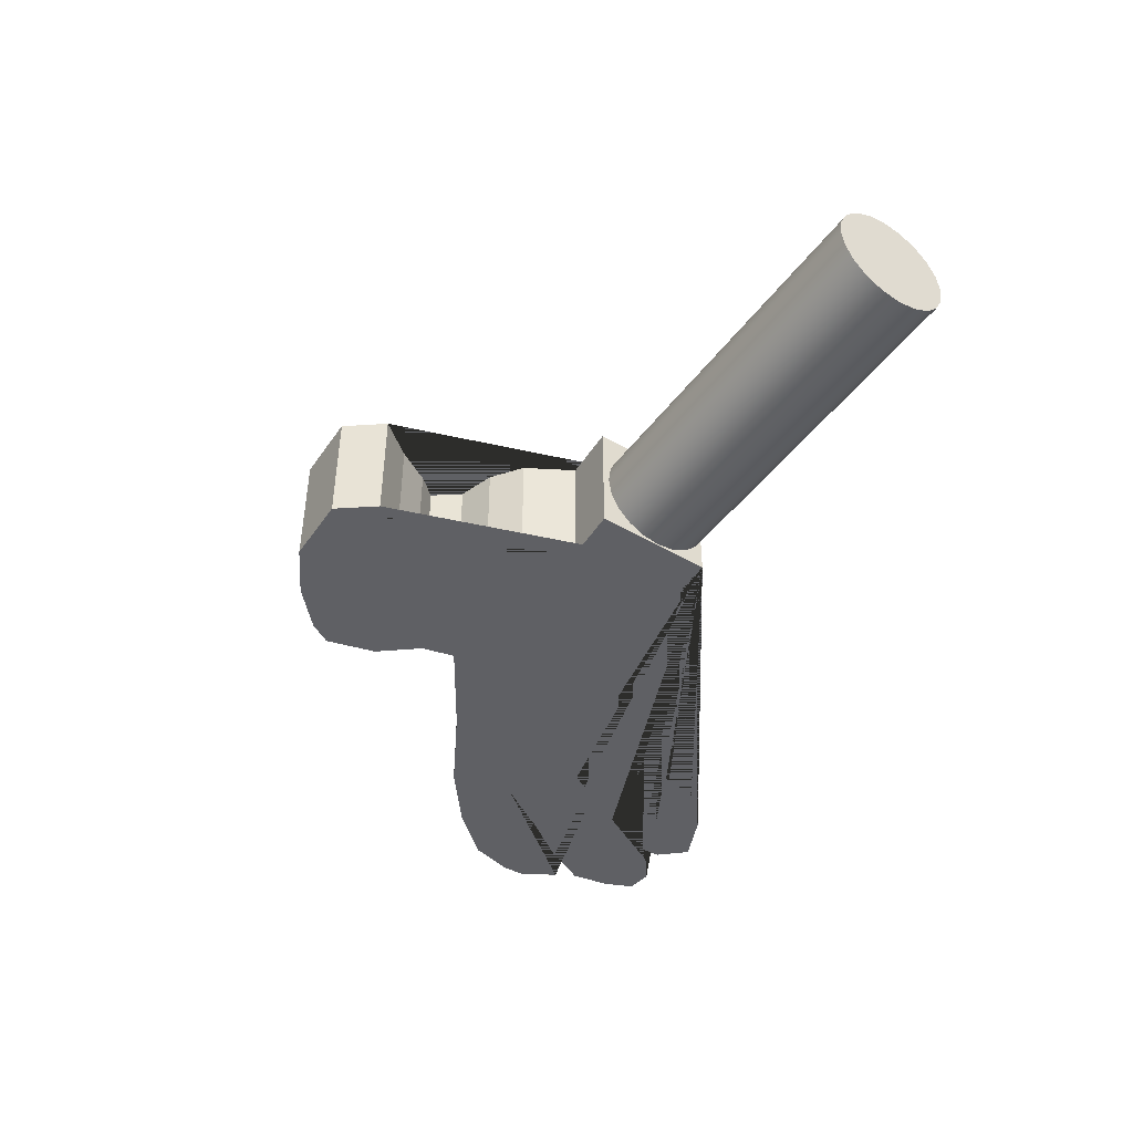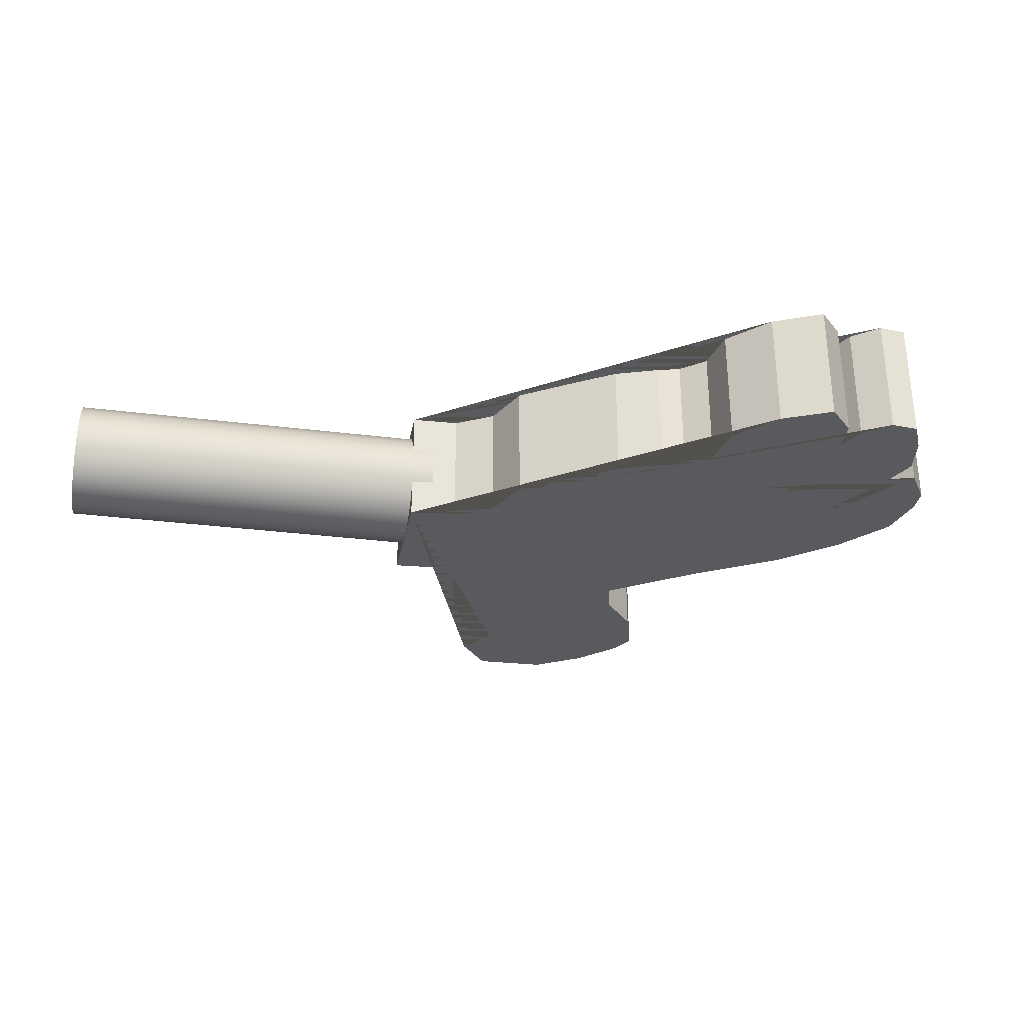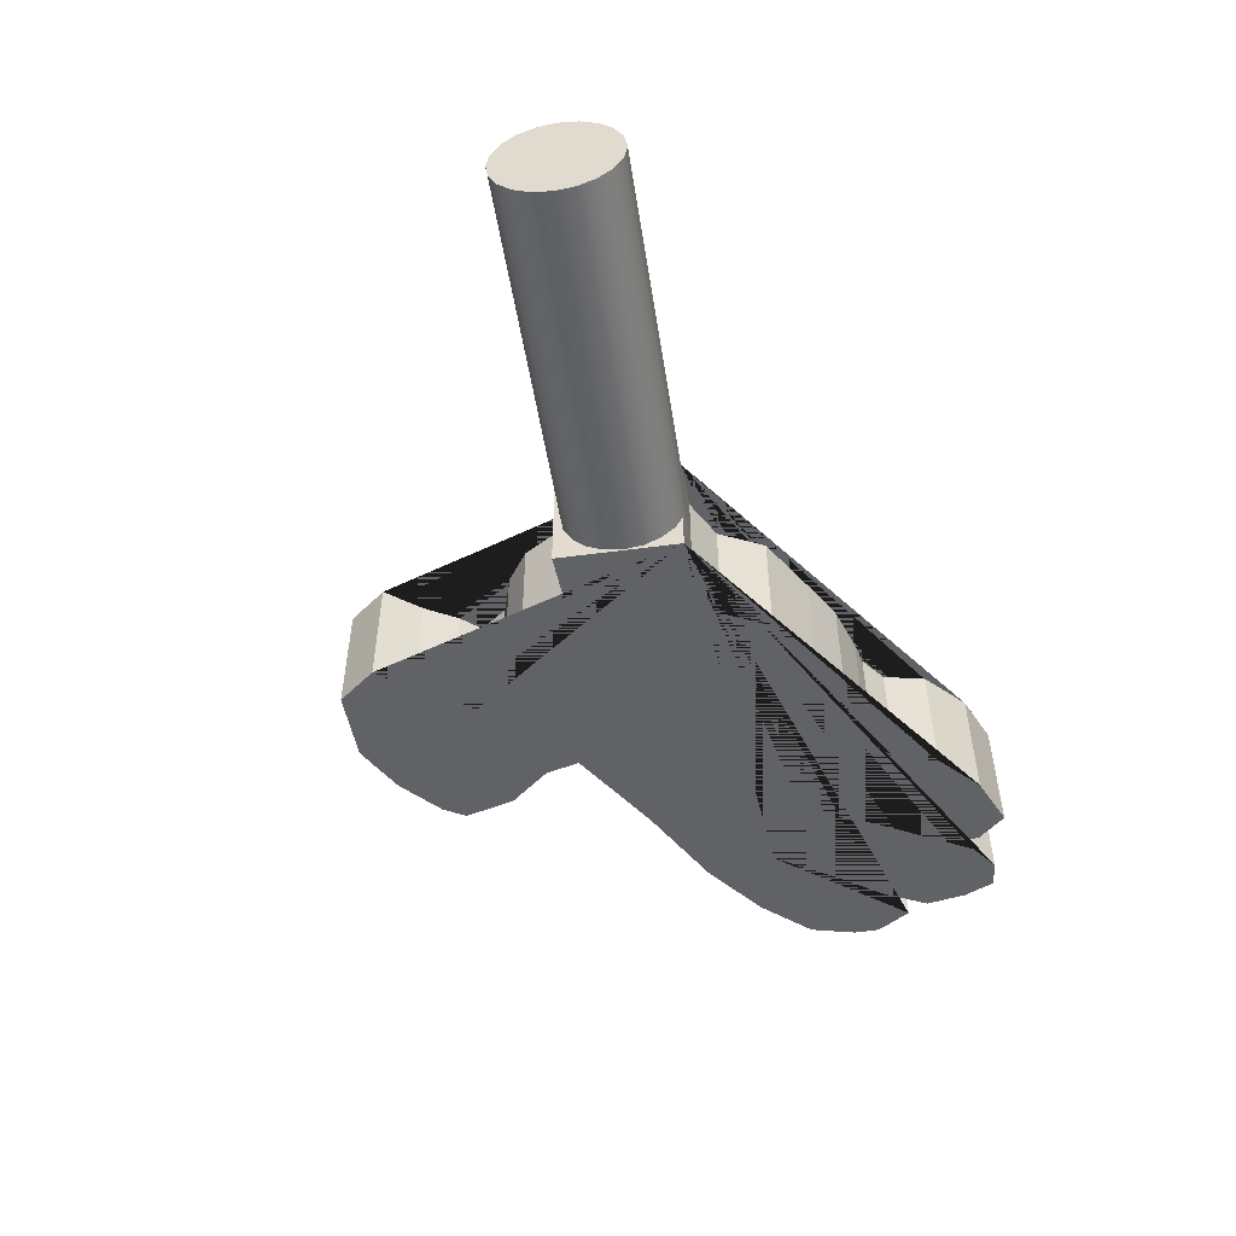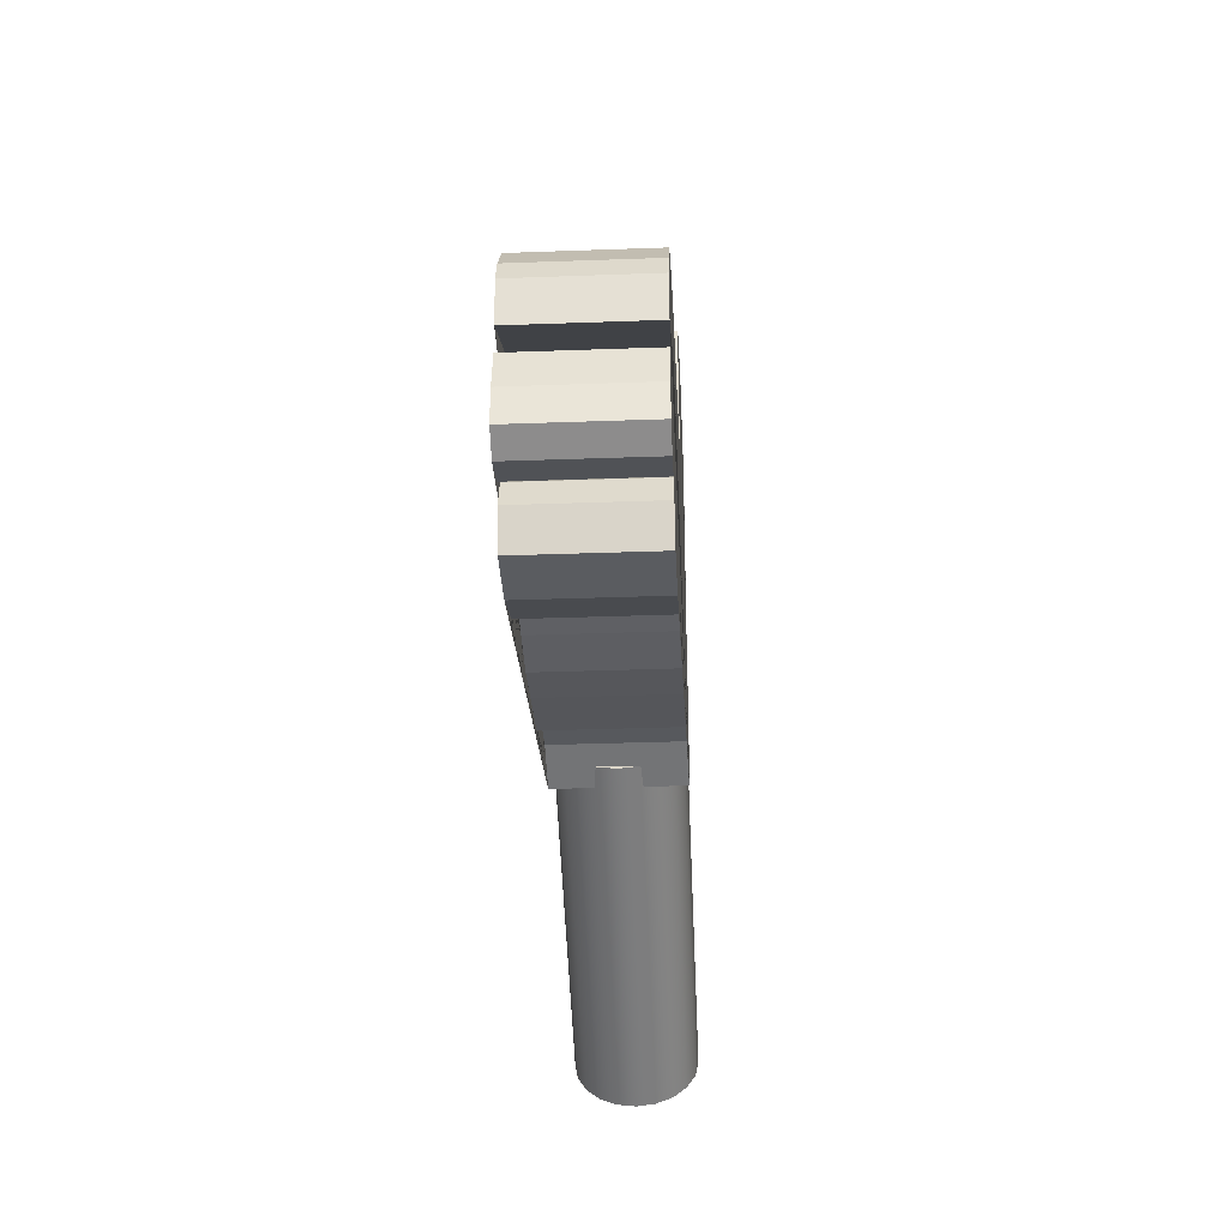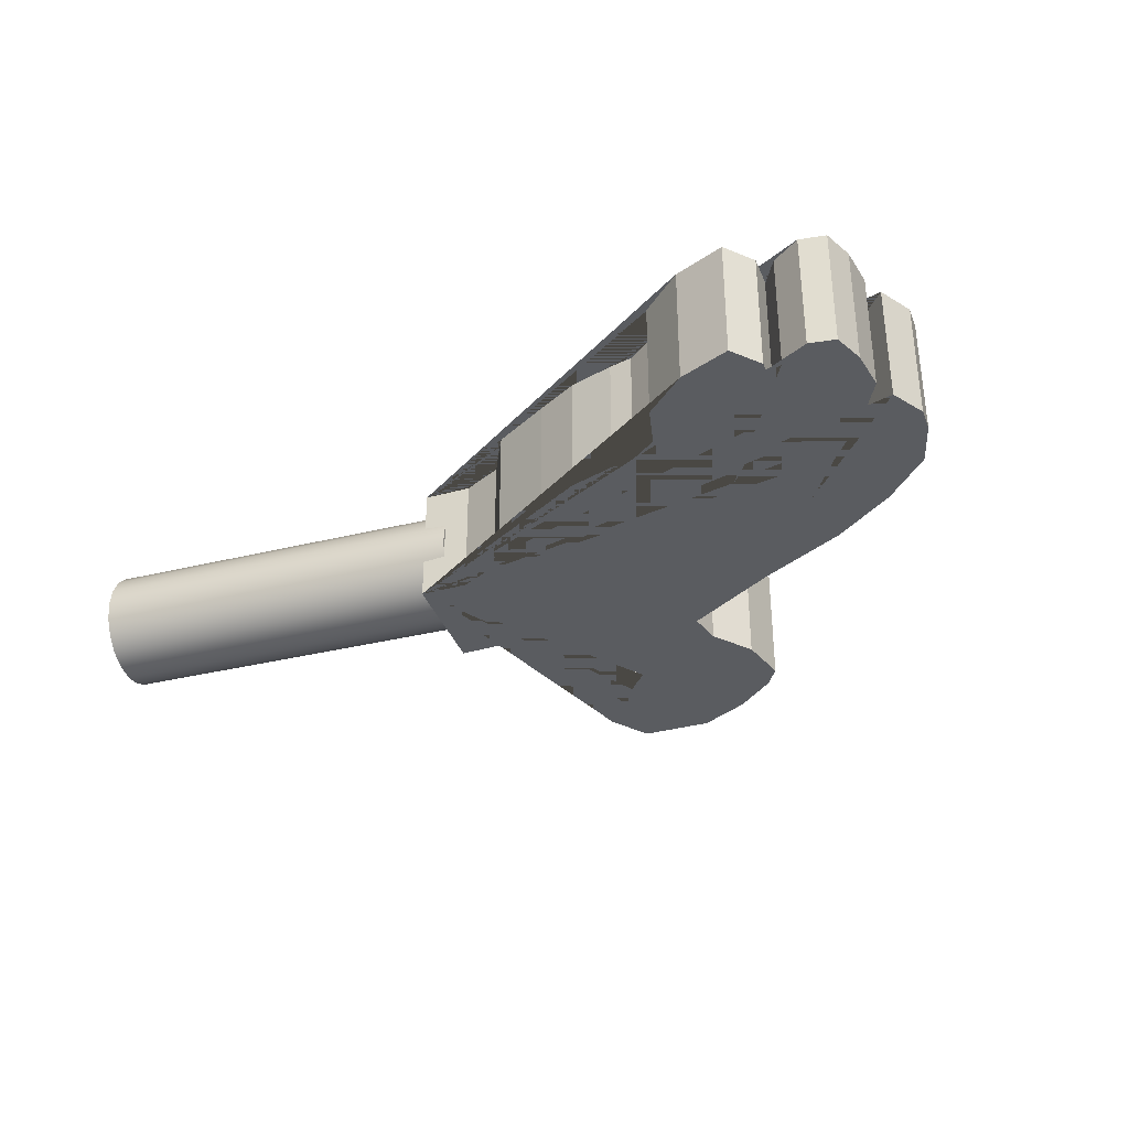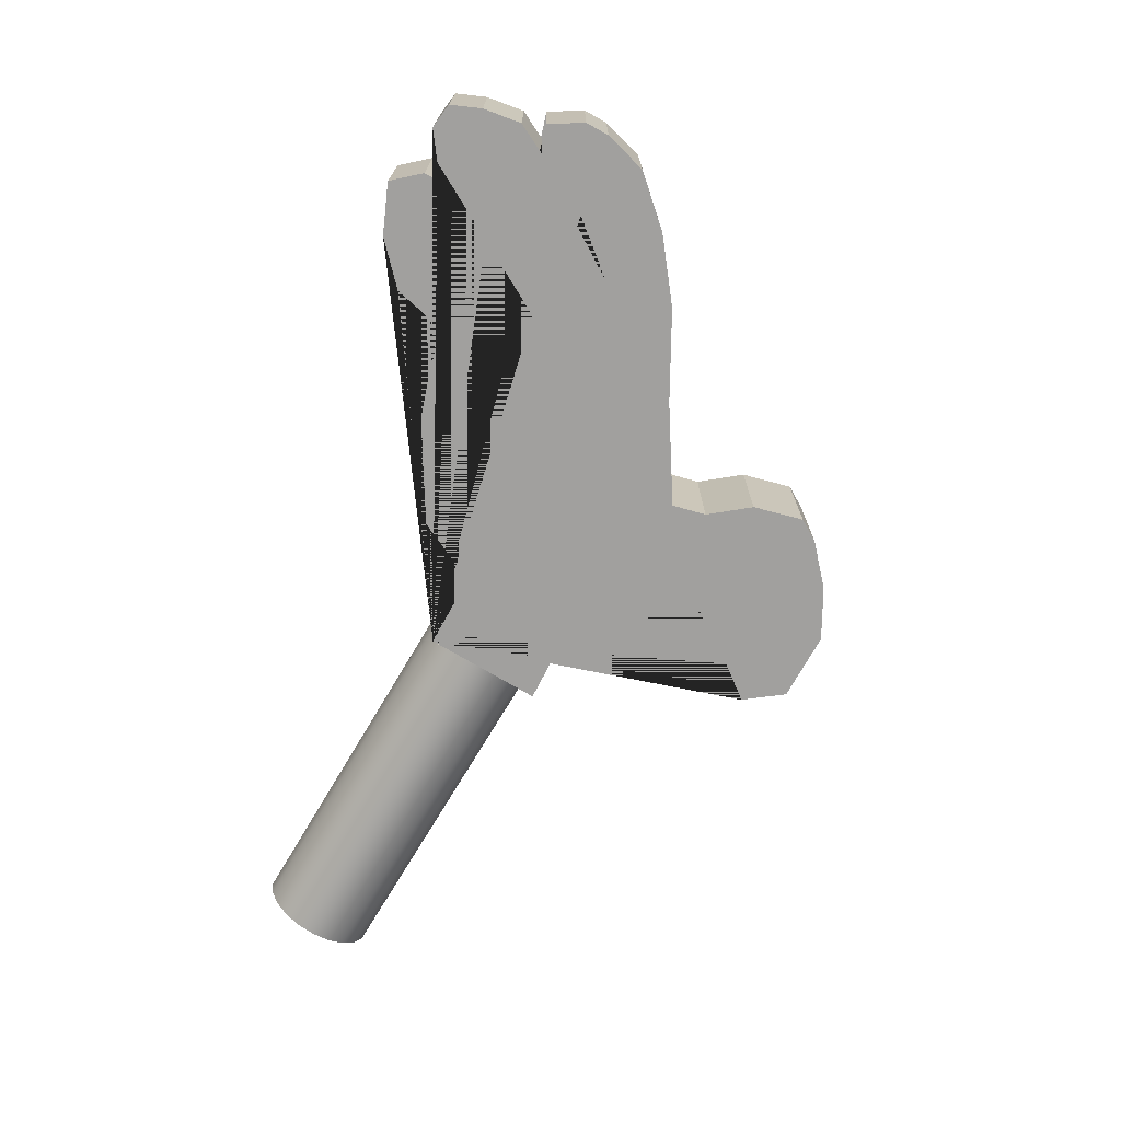
<metadata>
{"format":"obj","ext":"obj","renderer":"f3d","projection":"perspective","resolution":1024,"background":"white","views":[{"elev":-44.7,"azim":-99.9,"up":"+Z"},{"elev":-30.9,"azim":13.8,"up":"+Z"},{"elev":-50.6,"azim":-57.2,"up":"+Z"},{"elev":-34.3,"azim":92.8,"up":"+Y"},{"elev":-34.4,"azim":42.4,"up":"+Z"},{"elev":-71.8,"azim":83.5,"up":"+Z"}]}
</metadata>
<code>
g default
v 1.16 0.0145 -7.02
v 1.145 0.04825 -7.092
v 1.121 0.1008 -7.15
v 1.092 0.1671 -7.187
v 1.059 0.2405 -7.2
v 1.026 0.3139 -7.187
v 0.9969 0.3801 -7.15
v 0.9735 0.4327 -7.092
v 0.9584 0.4665 -7.02
v 0.9533 0.4781 -6.94
v 0.9584 0.4665 -6.859
v 0.9735 0.4327 -6.787
v 0.9969 0.3801 -6.729
v 1.026 0.3139 -6.692
v 1.059 0.2405 -6.679
v 1.092 0.1671 -6.692
v 1.121 0.1008 -6.729
v 1.145 0.04825 -6.787
v 1.16 0.0145 -6.859
v 1.165 0.002869 -6.94
v 2.719 0.7097 -7.02
v 2.704 0.7434 -7.092
v 2.681 0.796 -7.15
v 2.651 0.8622 -7.187
v 2.618 0.9356 -7.2
v 2.586 1.009 -7.187
v 2.556 1.075 -7.15
v 2.533 1.128 -7.092
v 2.518 1.162 -7.02
v 2.513 1.173 -6.94
v 2.518 1.162 -6.859
v 2.533 1.128 -6.787
v 2.556 1.075 -6.729
v 2.586 1.009 -6.692
v 2.618 0.9356 -6.679
v 2.651 0.8622 -6.692
v 2.681 0.796 -6.729
v 2.704 0.7434 -6.787
v 2.719 0.7097 -6.859
v 2.724 0.698 -6.94
v 1.059 0.2405 -6.94
v 2.618 0.9356 -6.94
v 2.626 0.6745 -7.205
v 2.819 0.7527 -7.205
v 3.013 0.7359 -7.205
v 3.182 0.5925 -7.205
v 3.469 0.5504 -7.205
v 3.671 0.5251 -7.205
v 3.873 0.542 -7.205
v 3.974 0.5588 -7.205
v 4.109 0.5251 -7.205
v 4.219 0.3733 -7.205
v 4.447 0.289 -7.205
v 4.683 0.289 -7.205
v 4.733 0.4408 -7.205
v 4.683 0.5673 -7.205
v 4.514 0.7274 -7.205
v 4.261 0.9129 -7.205
v 4.177 0.9635 -7.205
v 4.784 0.4914 -7.205
v 4.927 0.4577 -7.205
v 5.028 0.5167 -7.205
v 5.028 0.66 -7.205
v 4.986 0.8286 -7.205
v 4.826 0.9635 -7.205
v 4.59 1.107 -7.205
v 4.354 1.267 -7.205
v 4.995 0.9298 -7.205
v 5.02 1.098 -7.205
v 4.978 1.2 -7.205
v 4.851 1.36 -7.205
v 4.598 1.478 -7.205
v 4.278 1.562 -7.205
v 3.856 1.604 -7.205
v 3.393 1.68 -7.205
v 3.367 1.832 -7.205
v 3.426 2.043 -7.205
v 3.393 2.27 -7.205
v 3.3 2.338 -7.205
v 3.081 2.414 -7.205
v 2.836 2.439 -7.205
v 2.55 2.321 -7.205
v 2.499 2.118 -7.205
v 2.668 2.026 -7.205
v 2.803 1.925 -7.205
v 2.904 1.874 -7.205
v 2.87 1.731 -7.205
v 2.744 1.621 -7.205
v 2.659 1.478 -7.205
v 2.634 1.242 -7.205
v 2.406 1.157 -7.205
v 2.626 0.6745 -6.67
v 2.819 0.7527 -6.67
v 3.013 0.7359 -6.67
v 3.182 0.5925 -6.67
v 3.469 0.5504 -6.67
v 3.671 0.5251 -6.67
v 3.873 0.542 -6.67
v 3.974 0.5588 -6.67
v 4.109 0.5251 -6.67
v 4.219 0.3733 -6.67
v 4.447 0.289 -6.67
v 4.683 0.289 -6.67
v 4.733 0.4408 -6.67
v 4.683 0.5673 -6.67
v 4.514 0.7274 -6.67
v 4.261 0.9129 -6.67
v 4.177 0.9635 -6.67
v 4.784 0.4914 -6.67
v 4.927 0.4577 -6.67
v 5.028 0.5167 -6.67
v 5.028 0.66 -6.67
v 4.986 0.8286 -6.67
v 4.826 0.9635 -6.67
v 4.59 1.107 -6.67
v 4.354 1.267 -6.67
v 4.995 0.9298 -6.67
v 5.02 1.098 -6.67
v 4.978 1.2 -6.67
v 4.851 1.36 -6.67
v 4.598 1.478 -6.67
v 4.278 1.562 -6.67
v 3.856 1.604 -6.67
v 3.393 1.68 -6.67
v 3.367 1.832 -6.67
v 3.426 2.043 -6.67
v 3.393 2.27 -6.67
v 3.3 2.338 -6.67
v 3.081 2.414 -6.67
v 2.836 2.439 -6.67
v 2.55 2.321 -6.67
v 2.499 2.118 -6.67
v 2.668 2.026 -6.67
v 2.803 1.925 -6.67
v 2.904 1.874 -6.67
v 2.87 1.731 -6.67
v 2.744 1.621 -6.67
v 2.659 1.478 -6.67
v 2.634 1.242 -6.67
v 2.406 1.157 -6.67
g right_hand:right_hand
f 1 2 22 21
f 2 3 23 22
f 3 4 24 23
f 4 5 25 24
f 5 6 26 25
f 6 7 27 26
f 7 8 28 27
f 8 9 29 28
f 9 10 30 29
f 10 11 31 30
f 11 12 32 31
f 12 13 33 32
f 13 14 34 33
f 14 15 35 34
f 15 16 36 35
f 16 17 37 36
f 17 18 38 37
f 18 19 39 38
f 19 20 40 39
f 20 1 21 40
f 2 1 41
f 3 2 41
f 4 3 41
f 5 4 41
f 6 5 41
f 7 6 41
f 8 7 41
f 9 8 41
f 10 9 41
f 11 10 41
f 12 11 41
f 13 12 41
f 14 13 41
f 15 14 41
f 16 15 41
f 17 16 41
f 18 17 41
f 19 18 41
f 20 19 41
f 1 20 41
f 21 22 42
f 22 23 42
f 23 24 42
f 24 25 42
f 25 26 42
f 26 27 42
f 27 28 42
f 28 29 42
f 29 30 42
f 30 31 42
f 31 32 42
f 32 33 42
f 33 34 42
f 34 35 42
f 35 36 42
f 36 37 42
f 37 38 42
f 38 39 42
f 39 40 42
f 40 21 42
f 92 93 94 95 96 97 98 99 100 101 102 103 104 105 106 107 108 109 110 111 112 113 114 115 116 117 118 119 120 121 122 123 124 125 126 127 128 129 130 131 132 133 134 135 136 137 138 139 140
f 43 91 90 89 88 87 86 85 84 83 82 81 80 79 78 77 76 75 74 73 72 71 70 69 68 67 66 65 64 63 62 61 60 59 58 57 56 55 54 53 52 51 50 49 48 47 46 45 44
f 43 44 93 92
f 44 45 94 93
f 45 46 95 94
f 46 47 96 95
f 47 48 97 96
f 48 49 98 97
f 49 50 99 98
f 50 51 100 99
f 51 52 101 100
f 52 53 102 101
f 53 54 103 102
f 54 55 104 103
f 55 56 105 104
f 56 57 106 105
f 57 58 107 106
f 58 59 108 107
f 59 60 109 108
f 60 61 110 109
f 61 62 111 110
f 62 63 112 111
f 63 64 113 112
f 64 65 114 113
f 65 66 115 114
f 66 67 116 115
f 67 68 117 116
f 68 69 118 117
f 69 70 119 118
f 70 71 120 119
f 71 72 121 120
f 72 73 122 121
f 73 74 123 122
f 74 75 124 123
f 75 76 125 124
f 76 77 126 125
f 77 78 127 126
f 78 79 128 127
f 79 80 129 128
f 80 81 130 129
f 81 82 131 130
f 82 83 132 131
f 83 84 133 132
f 84 85 134 133
f 85 86 135 134
f 86 87 136 135
f 87 88 137 136
f 88 89 138 137
f 89 90 139 138
f 90 91 140 139
f 91 43 92 140

</code>
